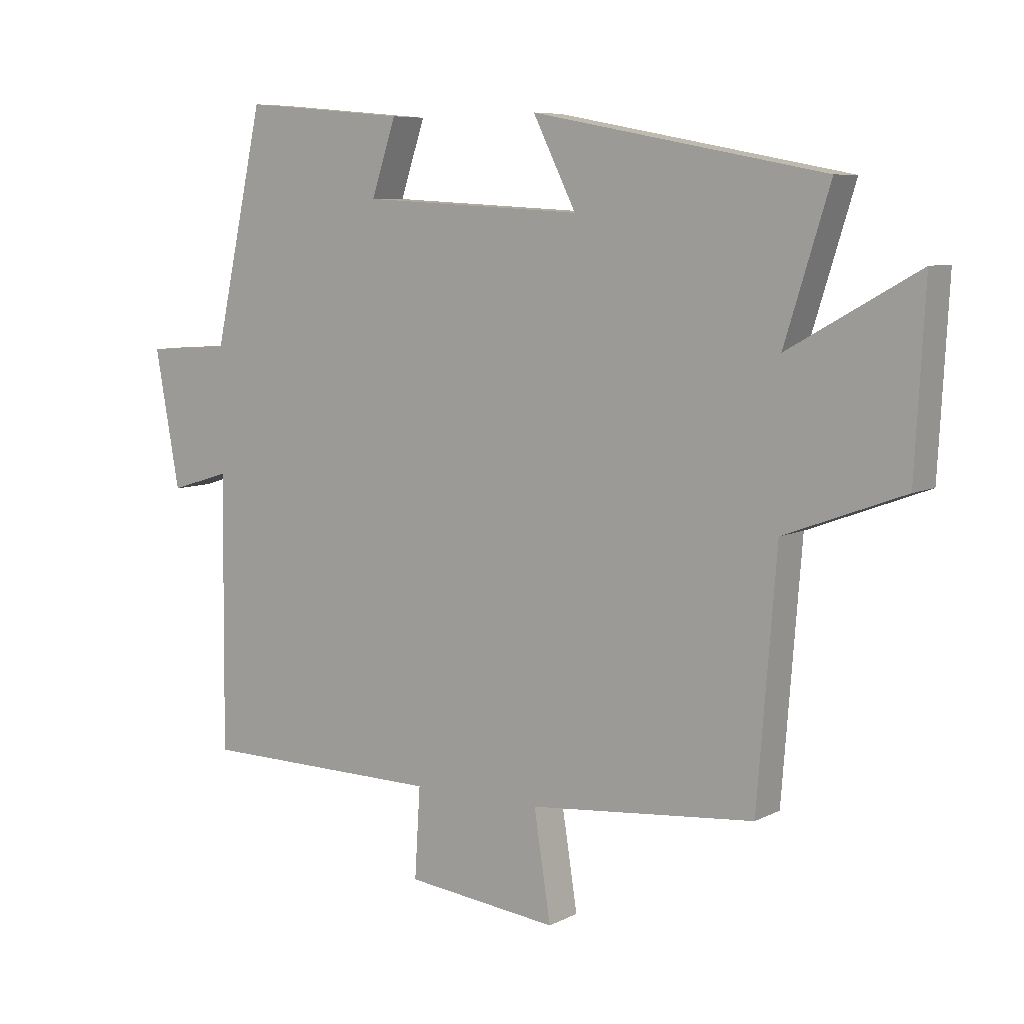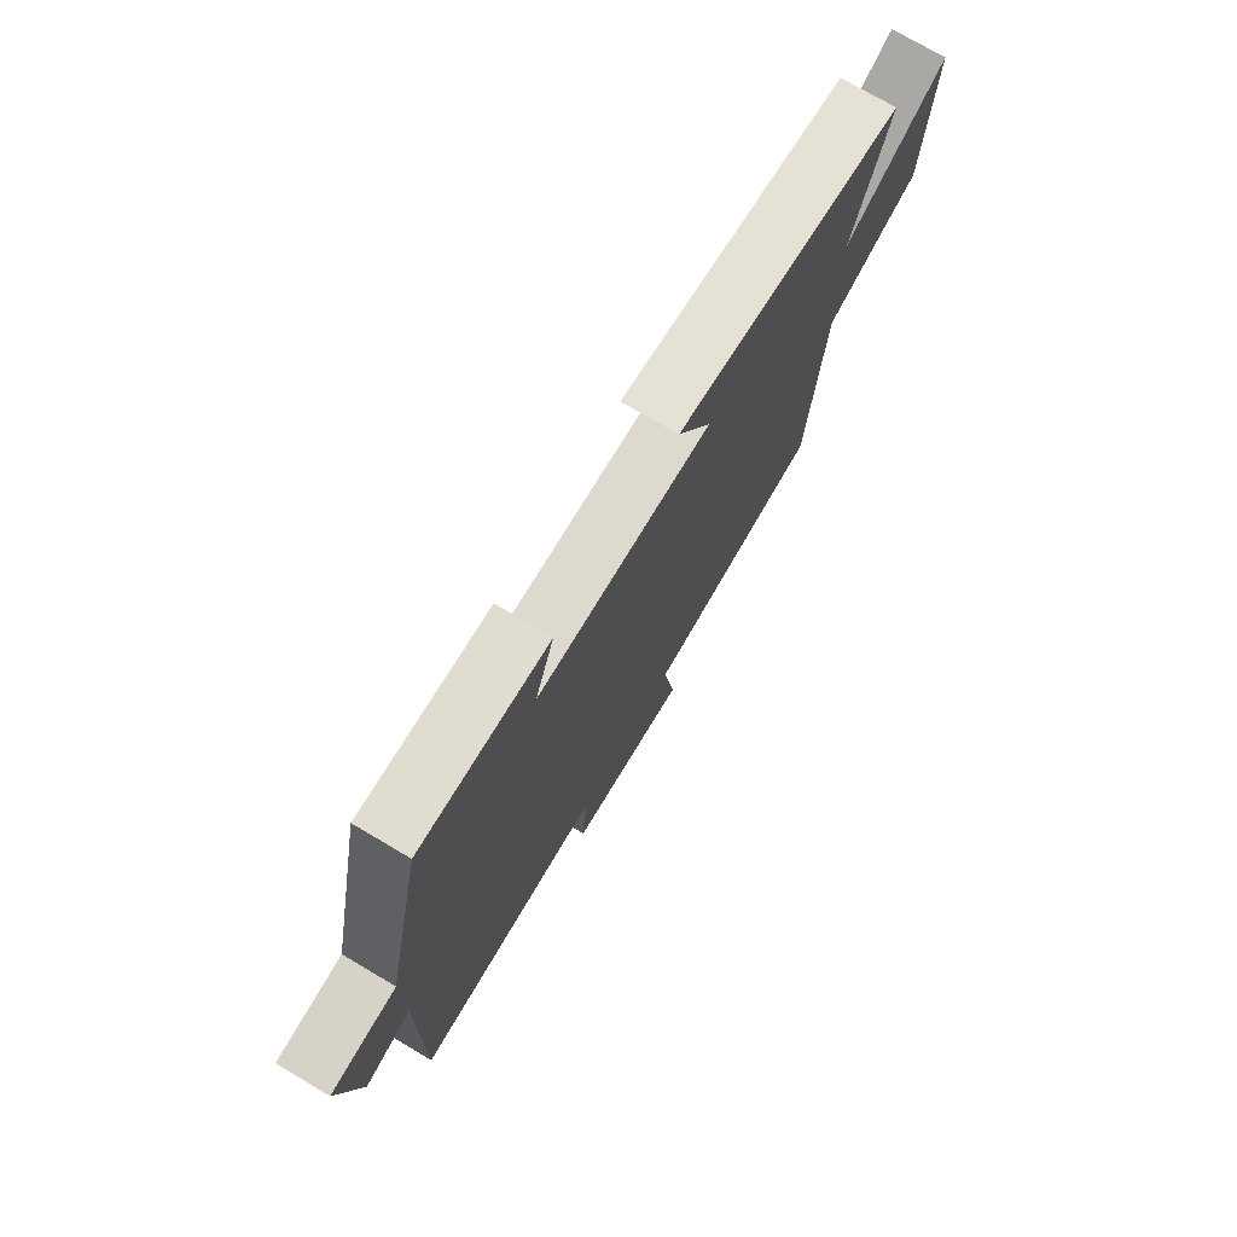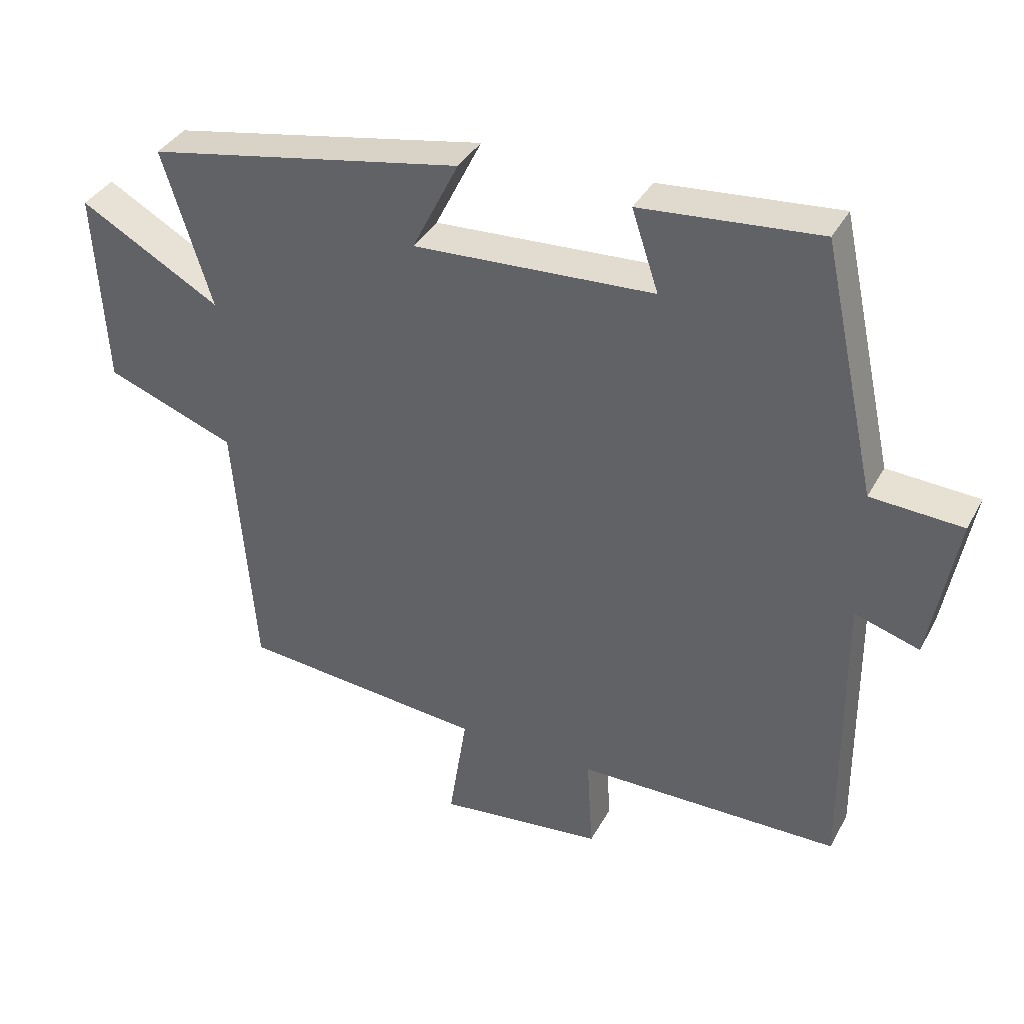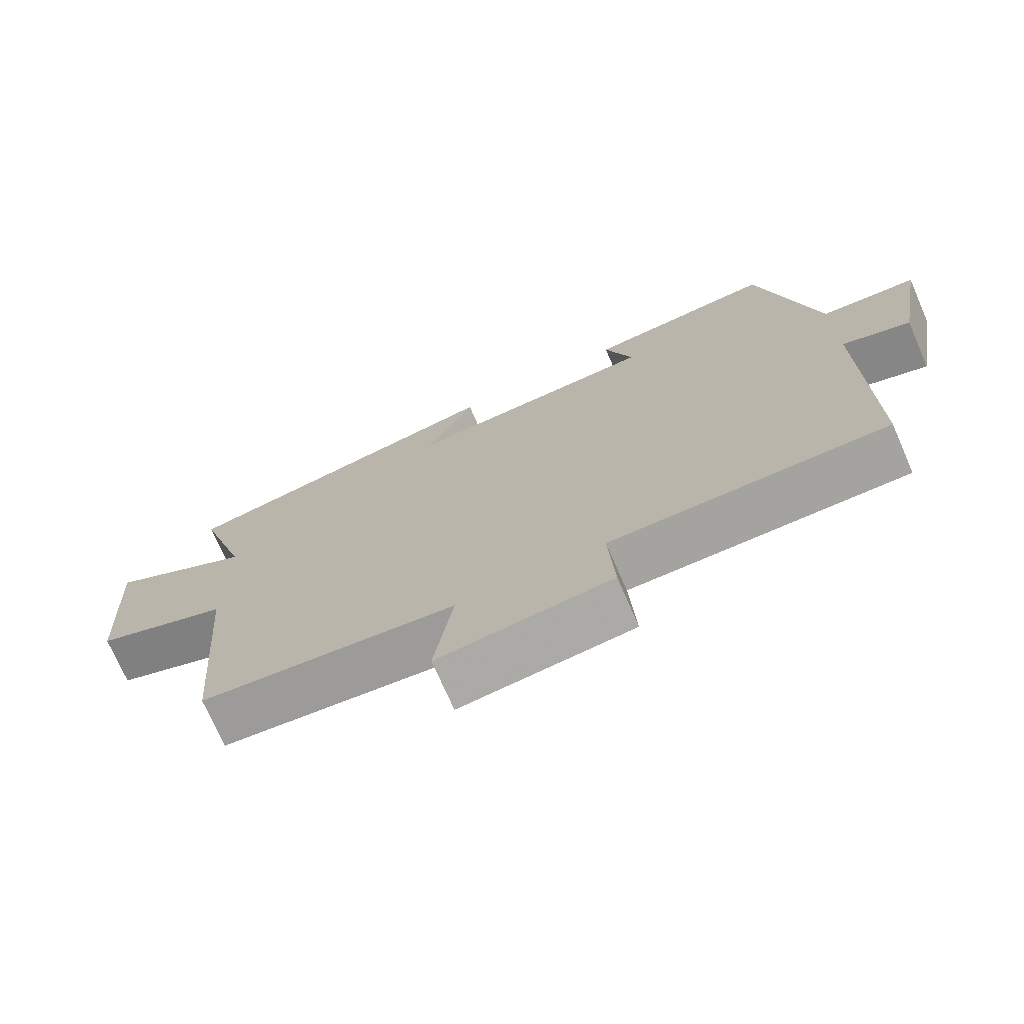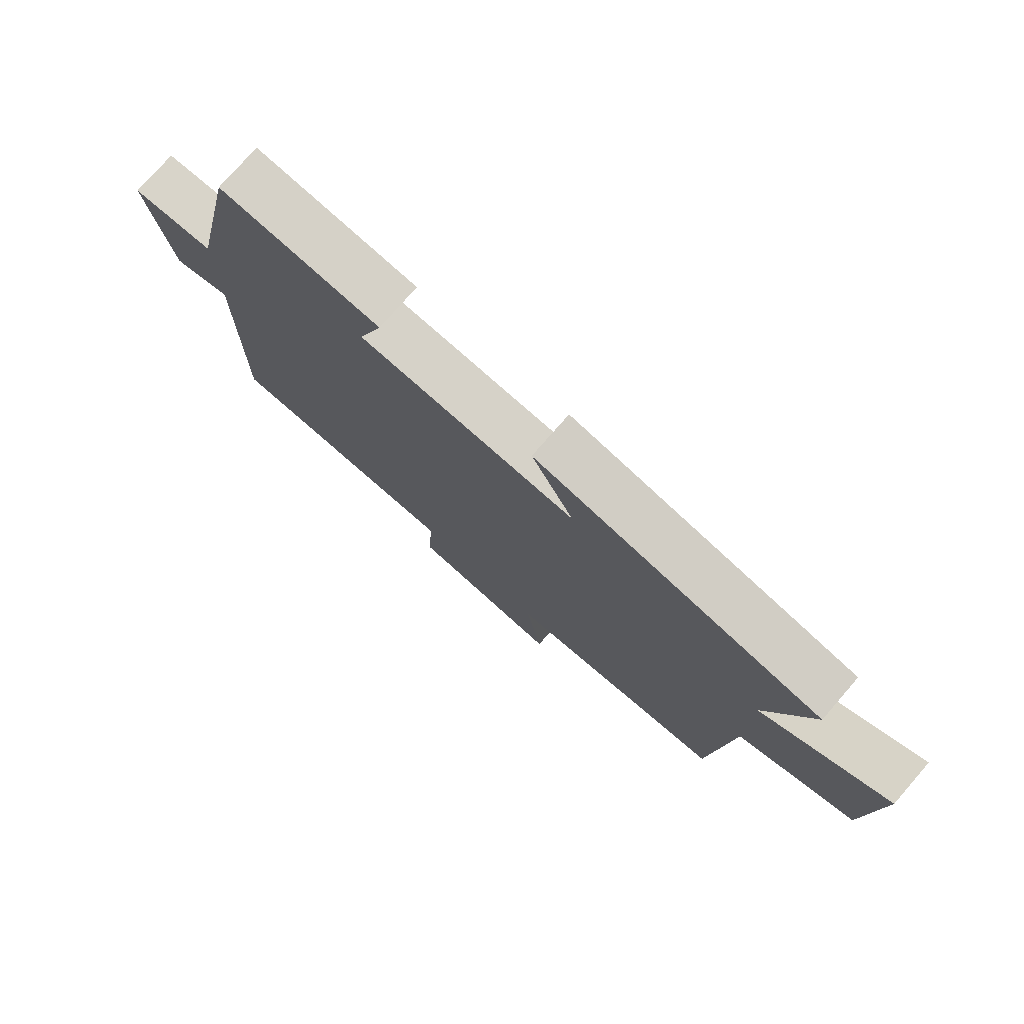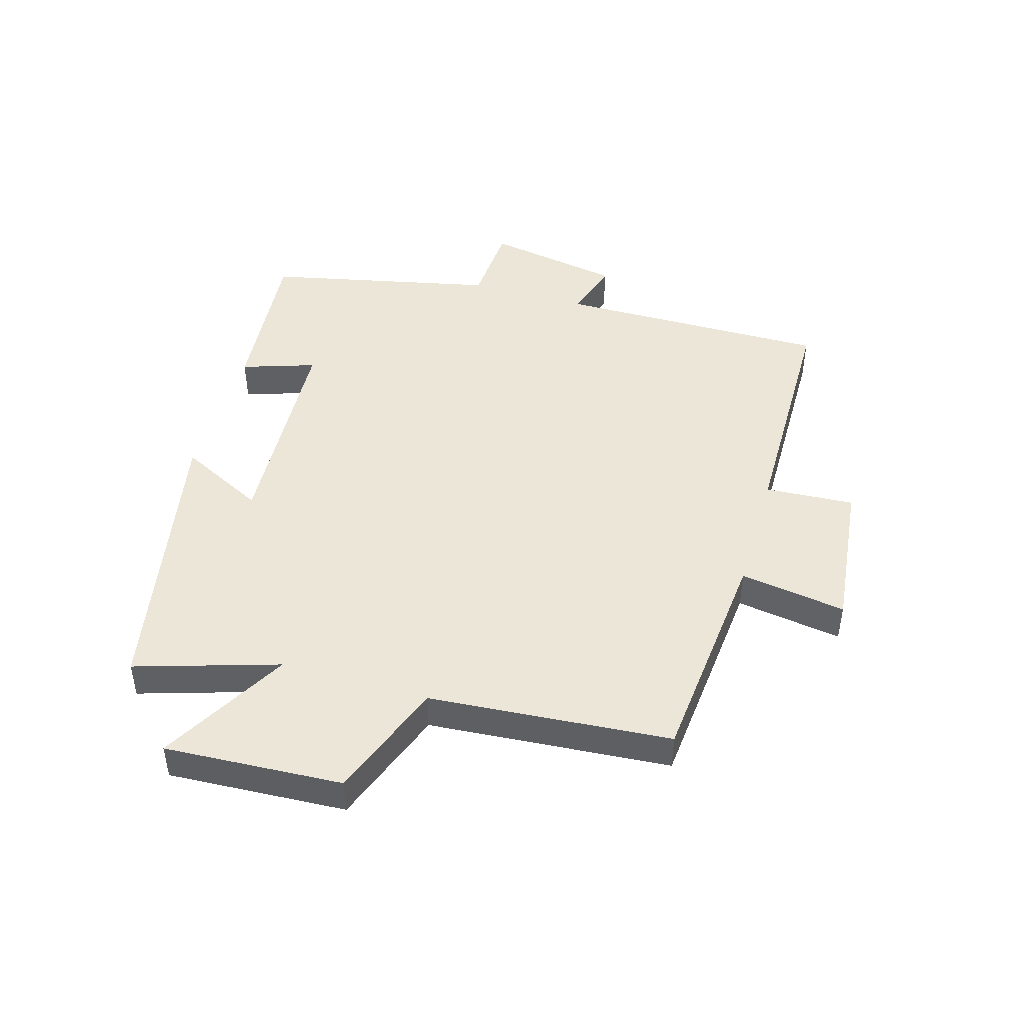
<metadata>
{"format":"obj","ext":"obj","renderer":"f3d","projection":"perspective","resolution":1024,"background":"white","views":[{"elev":7.3,"azim":35.4,"up":"+Z"},{"elev":74.5,"azim":-59.4,"up":"+Z"},{"elev":37.1,"azim":-154.4,"up":"+Z"},{"elev":-72.7,"azim":-156.5,"up":"+Z"},{"elev":76.5,"azim":41.1,"up":"+Z"},{"elev":46.3,"azim":106.3,"up":"+Y"}]}
</metadata>
<code>
v -0.504 0.07 -0.496
v -0.5 0.07 -0.05
v -0.597 0.07 -0.08
v -0.637 0.07 0.142
v -0.5 0.07 0.15
v -0.418 0.07 0.524
v -0.151 0.07 0.5
v -0.191 0.07 0.38
v 0.169 0.07 0.36
v 0.099 0.07 0.5
v 0.573 0.07 0.41
v 0.5 0.07 0.176
v 0.71 0.07 0.294
v 0.694 0.07 0.002
v 0.5 0.07 -0.07
v 0.469 0.07 -0.466
v 0.102 0.07 -0.5
v 0.129 0.07 -0.674
v -0.119 0.07 -0.646
v -0.11 0.07 -0.5
v -0.504 0 -0.496
v -0.5 0 -0.05
v -0.597 0 -0.08
v -0.637 0 0.142
v -0.5 0 0.15
v -0.418 0 0.524
v -0.151 0 0.5
v -0.191 0 0.38
v 0.169 0 0.36
v 0.099 0 0.5
v 0.573 0 0.41
v 0.5 0 0.176
v 0.71 0 0.294
v 0.694 0 0.002
v 0.5 0 -0.07
v 0.469 0 -0.466
v 0.102 0 -0.5
v 0.129 0 -0.674
v -0.119 0 -0.646
v -0.11 0 -0.5
f 17 18 19 20
f 20 1 2
f 17 20 2
f 16 17 2
f 15 16 2
f 12 13 14 15
f 12 15 2
f 9 10 11 12
f 8 9 12 2
f 7 8 2
f 6 7 2
f 5 6 2
f 2 3 4 5
f 40 39 38 37
f 22 21 40
f 22 40 37
f 22 37 36
f 22 36 35
f 35 34 33 32
f 22 35 32
f 32 31 30 29
f 22 32 29 28
f 22 28 27
f 22 27 26
f 22 26 25
f 25 24 23 22
f 1 21 22 2
f 2 22 23 3
f 3 23 24 4
f 4 24 25 5
f 5 25 26 6
f 6 26 27 7
f 7 27 28 8
f 8 28 29 9
f 9 29 30 10
f 10 30 31 11
f 11 31 32 12
f 12 32 33 13
f 13 33 34 14
f 14 34 35 15
f 15 35 36 16
f 16 36 37 17
f 17 37 38 18
f 18 38 39 19
f 19 39 40 20
f 20 40 21 1

</code>
